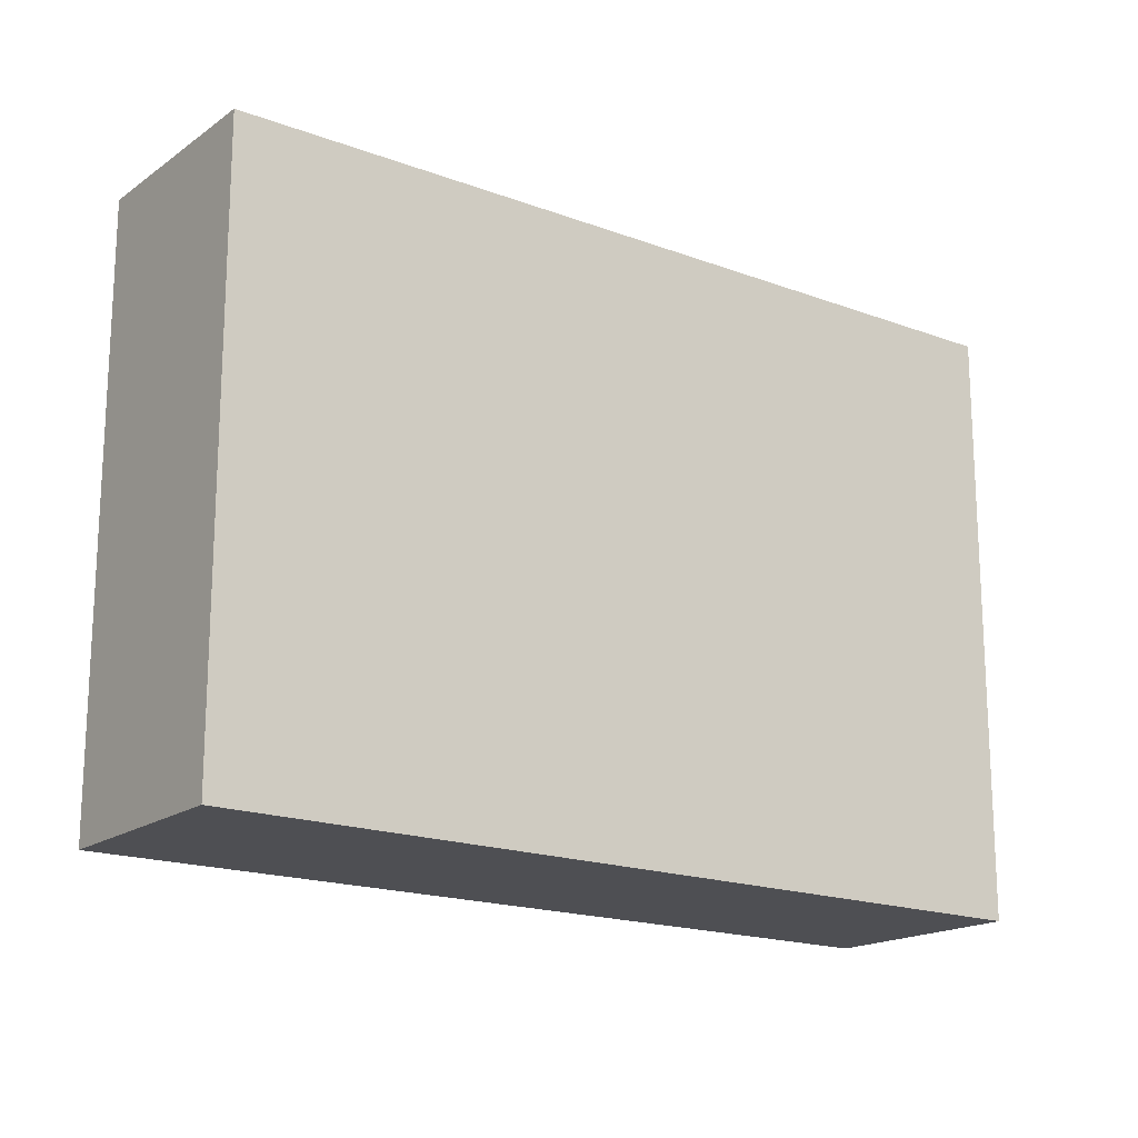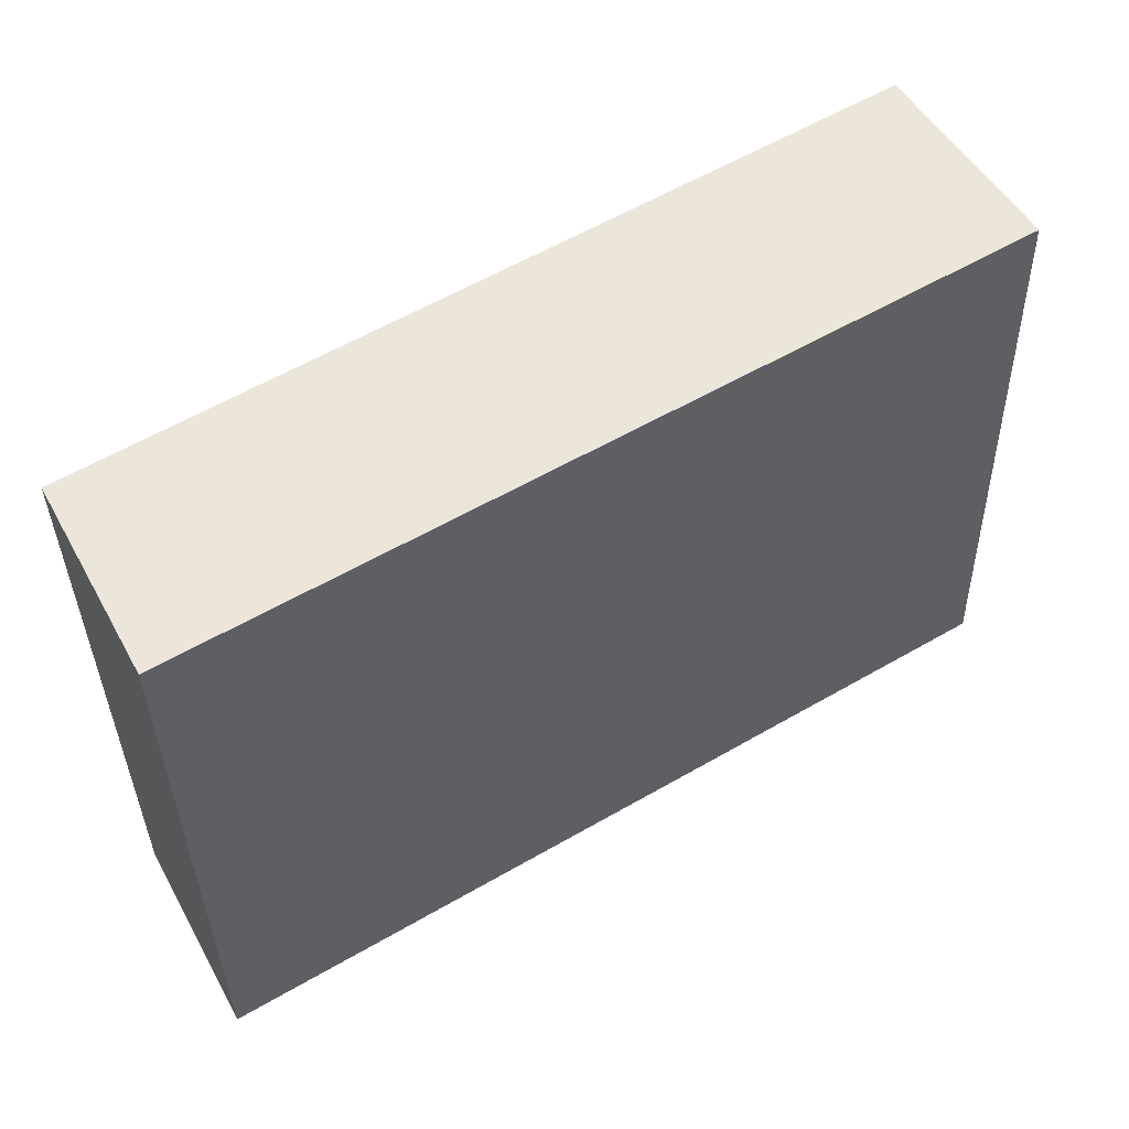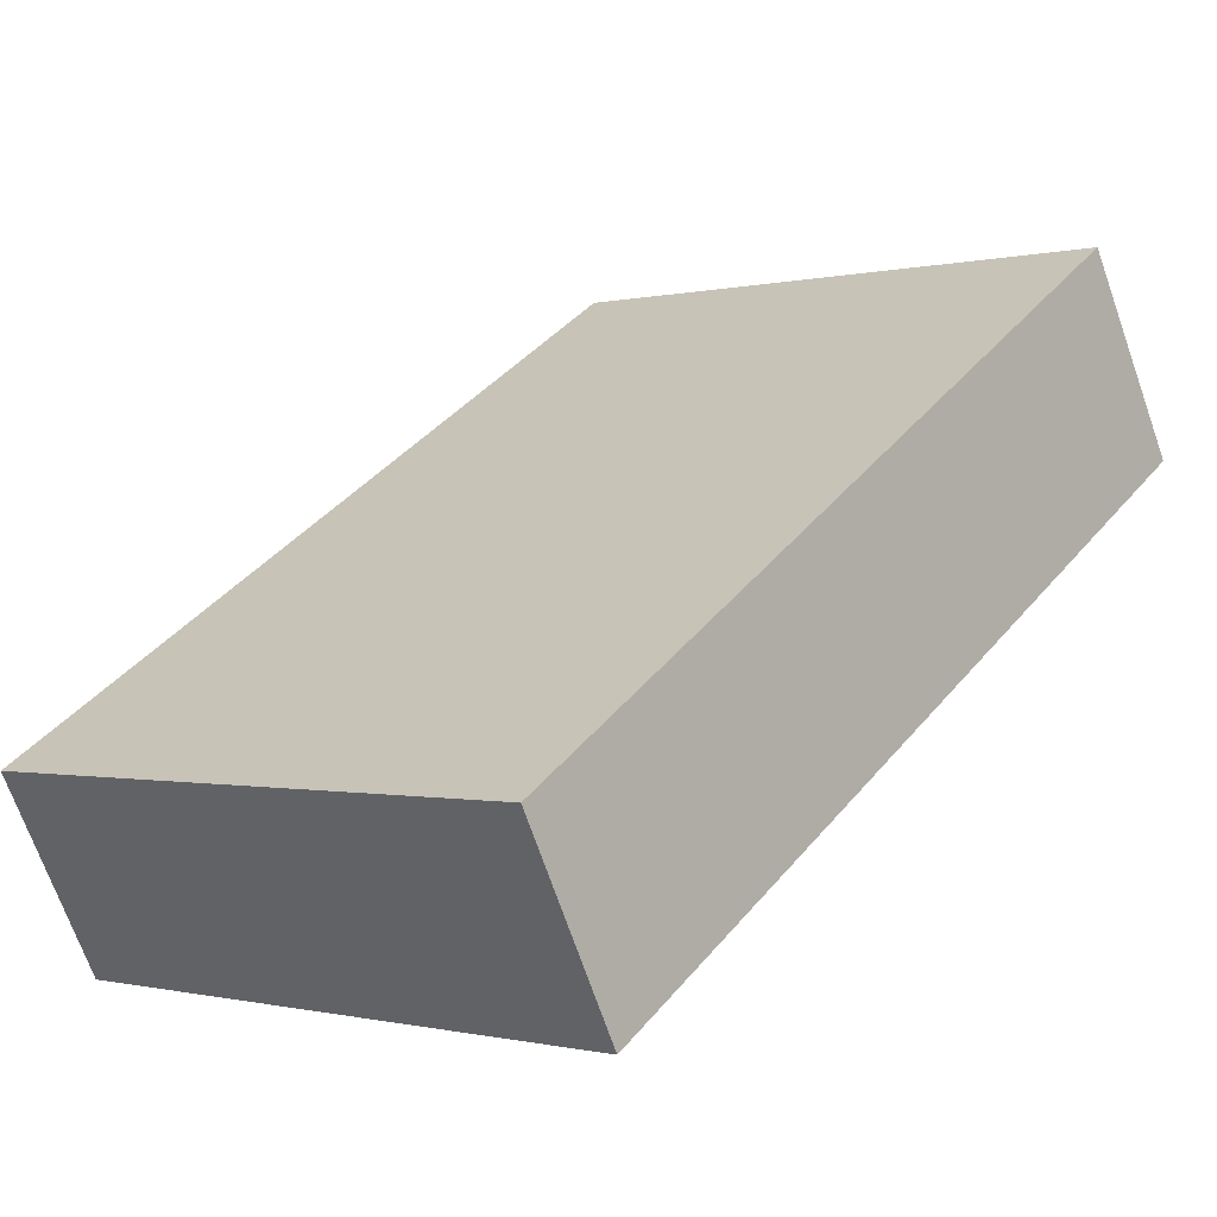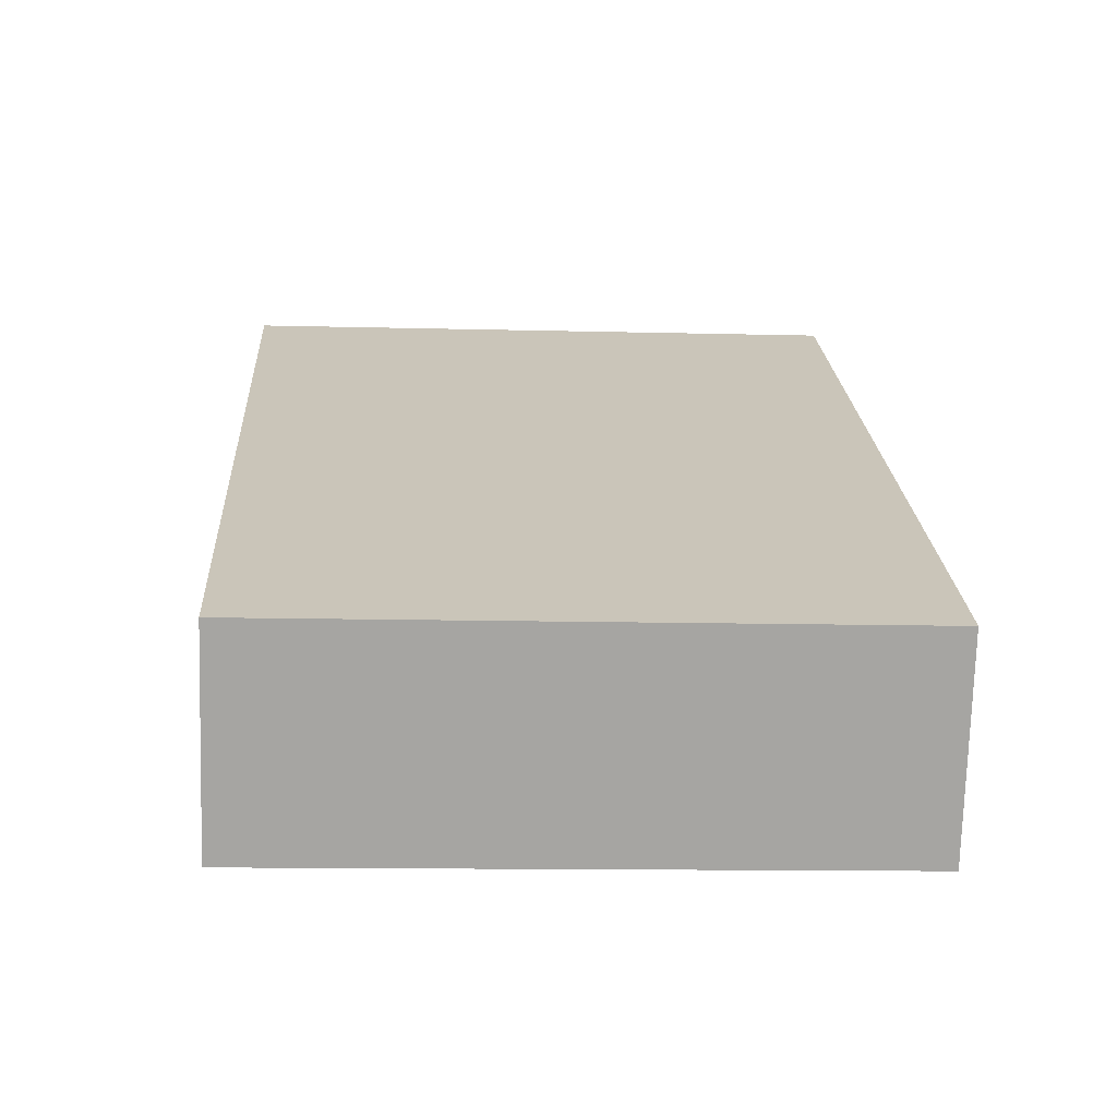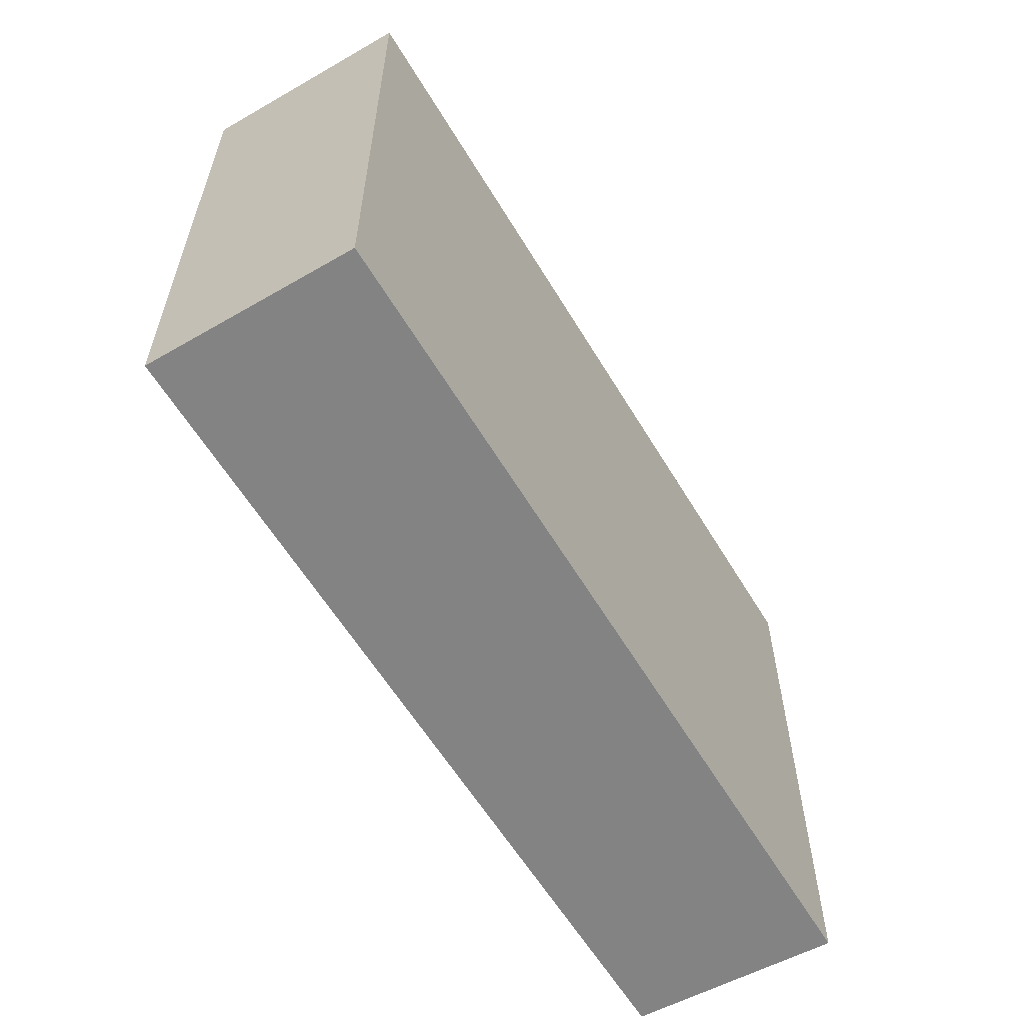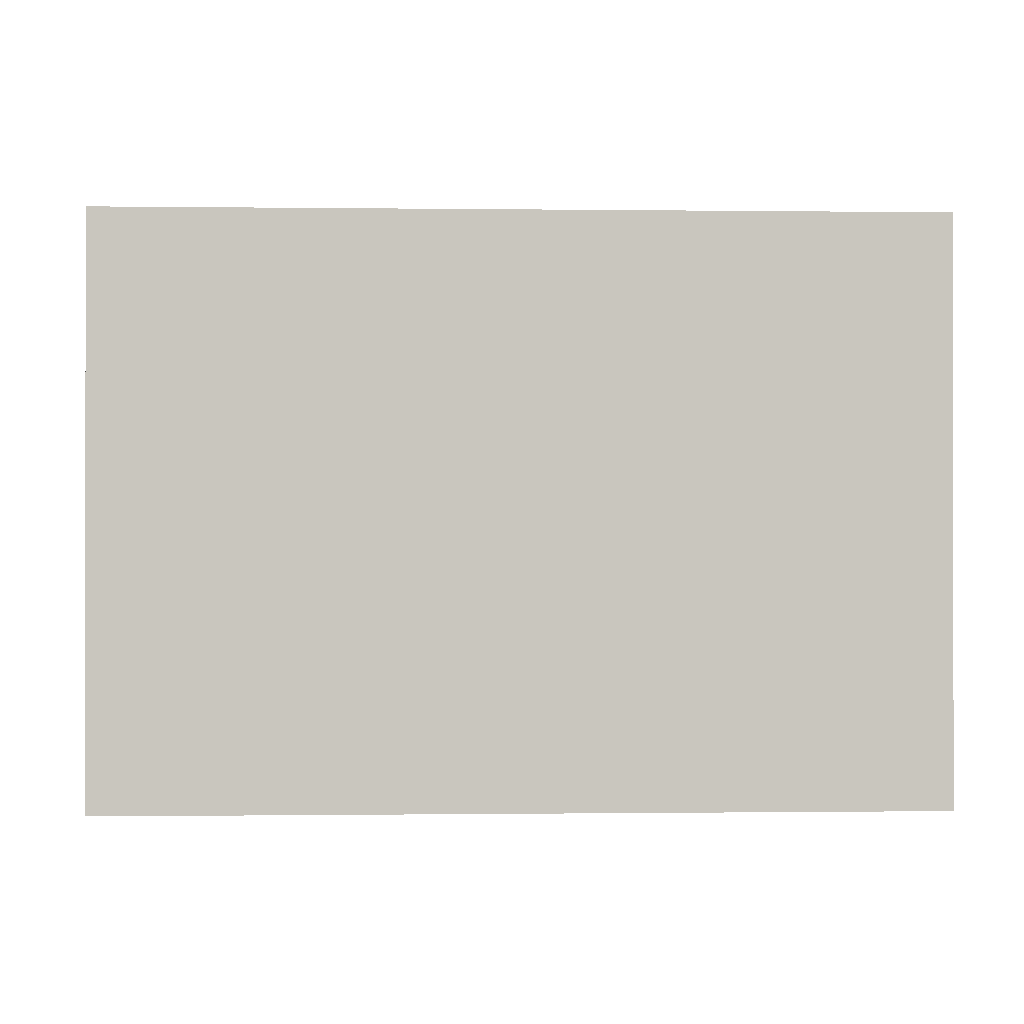
<metadata>
{"format":"obj","ext":"obj","renderer":"f3d","projection":"perspective","resolution":1024,"background":"white","views":[{"elev":-18.1,"azim":112.4,"up":"+Y"},{"elev":-35.9,"azim":1.1,"up":"+Z"},{"elev":-0.4,"azim":-47.6,"up":"+Z"},{"elev":-11.6,"azim":-93.6,"up":"+Z"},{"elev":-61.0,"azim":89.5,"up":"+Y"},{"elev":-0.4,"azim":145.7,"up":"+Y"}]}
</metadata>
<code>
v  4.296 3.096 1.389
v  0 3.096 1.896e-16
v  3.729 3.096 2.329
v  0.5 3.096 -0.937
v  0 0 0
v  3.729 -1.426e-16 2.329
v  4.296 -8.505e-17 1.389
v  0.5 5.737e-17 -0.937
g defaultobject
f 1 2 3
f 2 1 4
f 5 3 2
f 3 5 6
f 6 1 3
f 1 6 7
f 7 4 1
f 4 7 8
f 8 2 4
f 2 8 5
f 5 7 6
f 7 5 8

</code>
